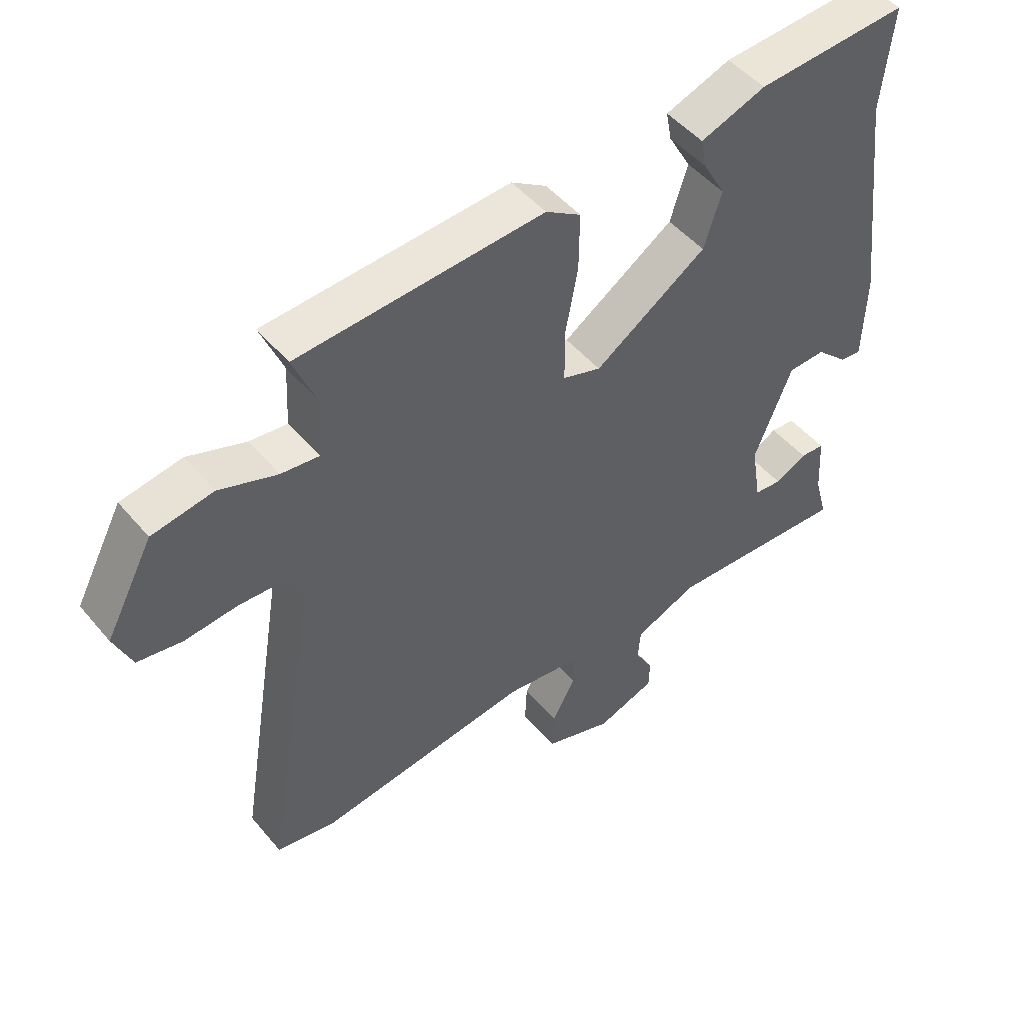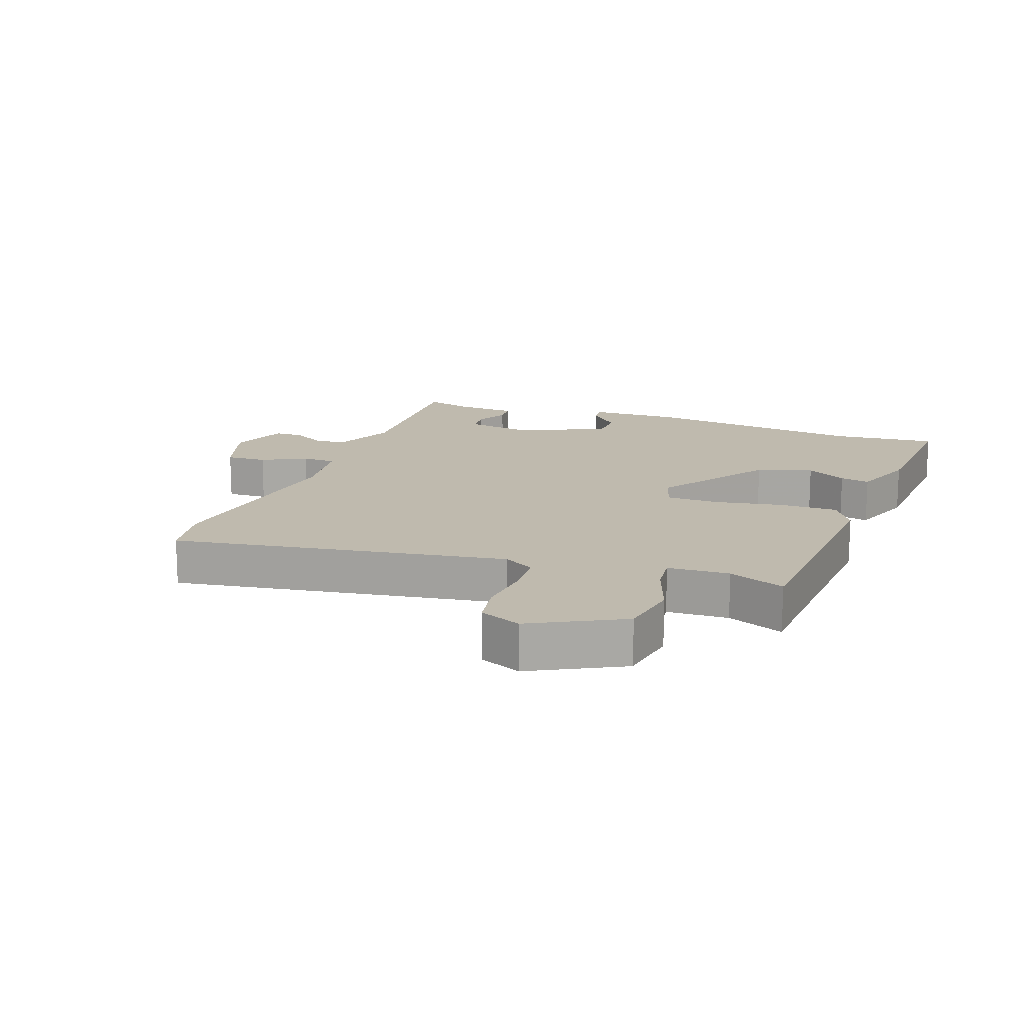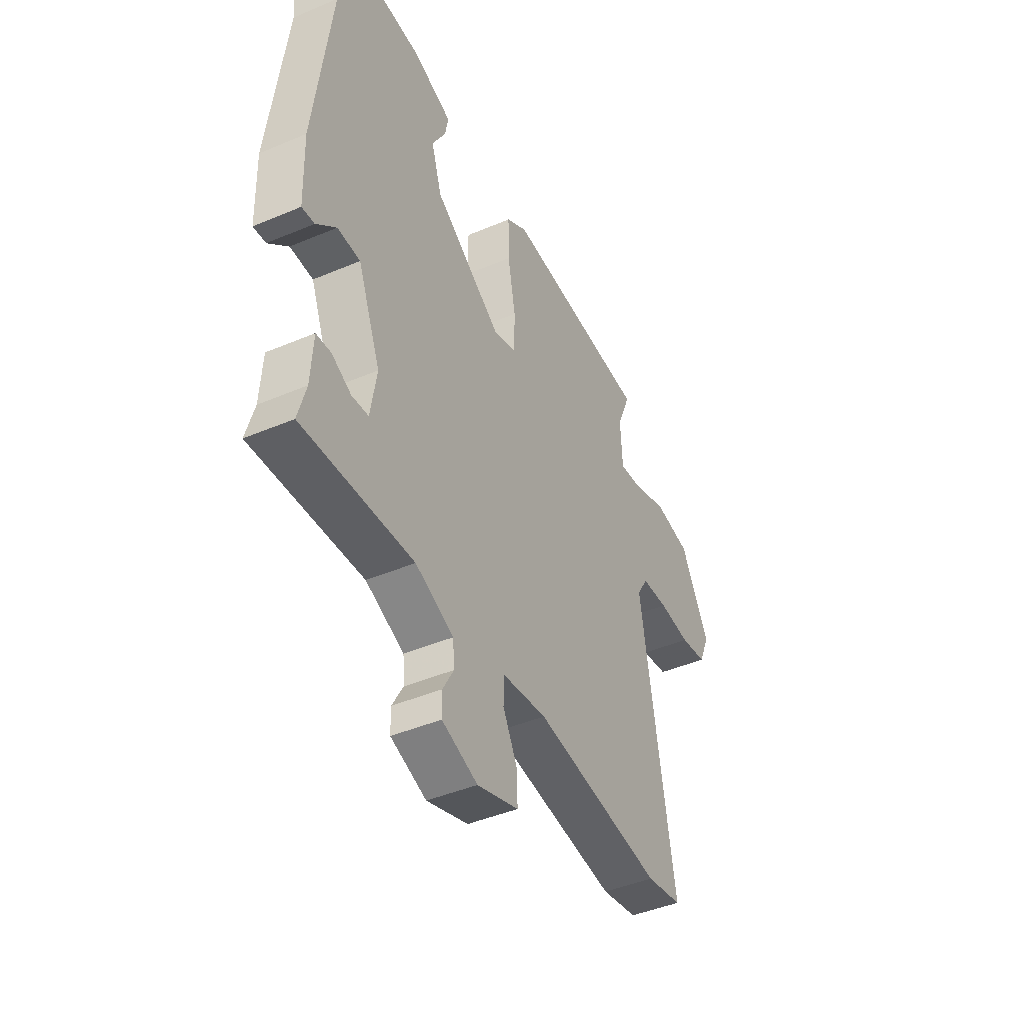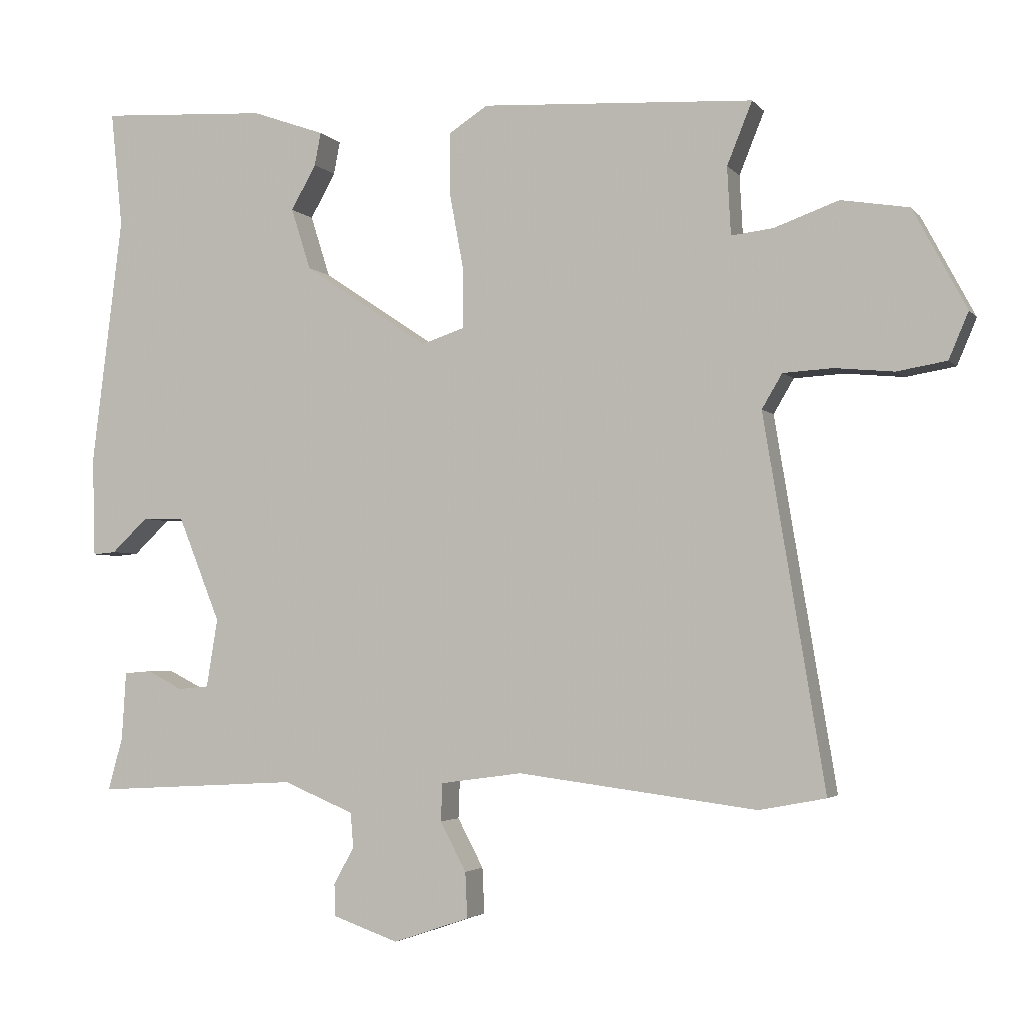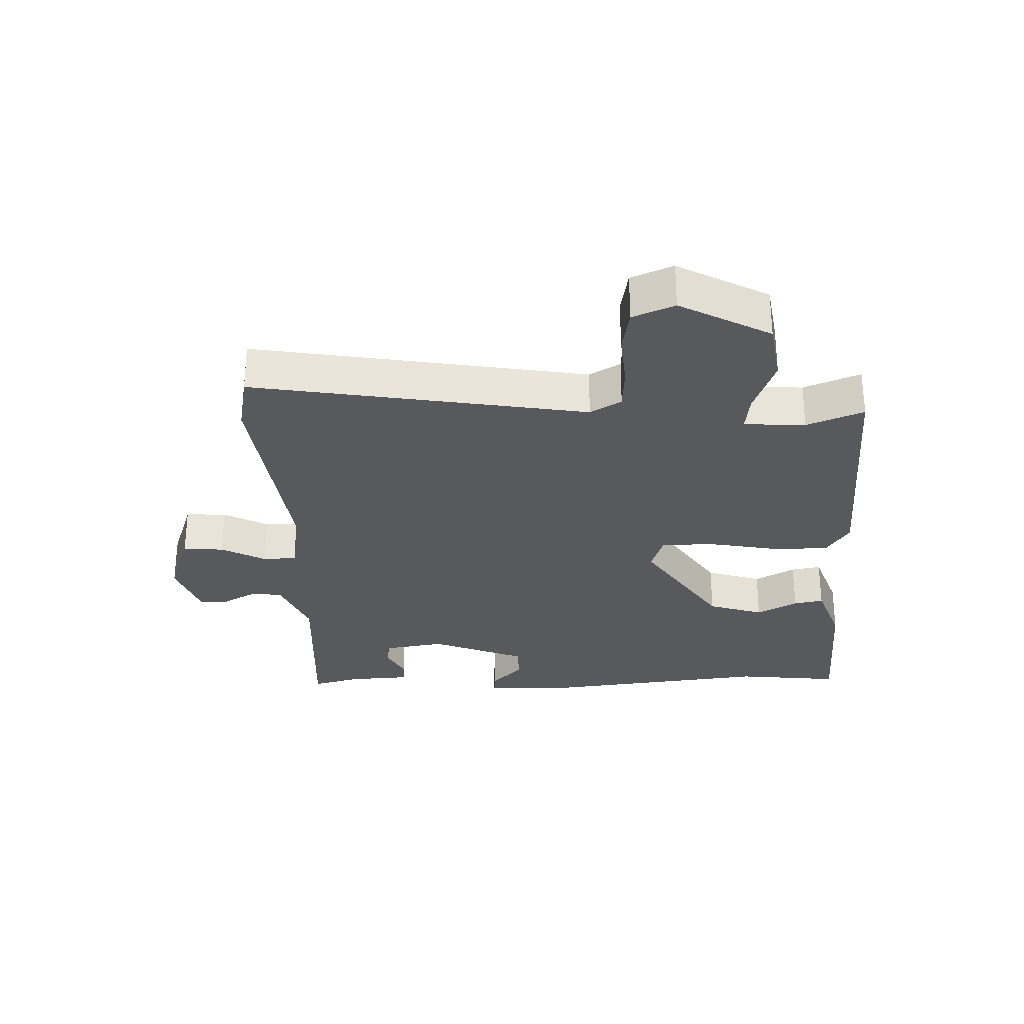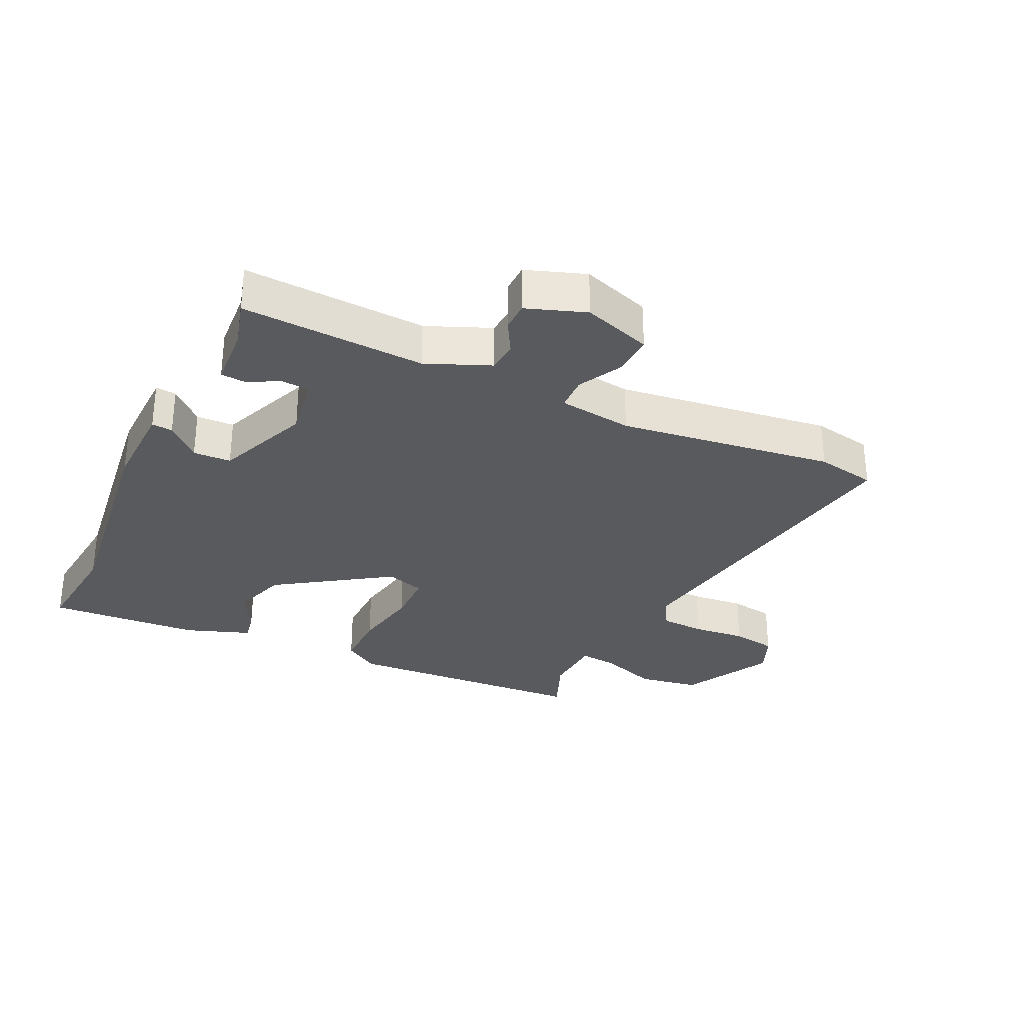
<metadata>
{"format":"obj","ext":"obj","renderer":"f3d","projection":"perspective","resolution":1024,"background":"white","views":[{"elev":48.9,"azim":-38.1,"up":"+Z"},{"elev":15.5,"azim":-69.6,"up":"+Y"},{"elev":-43.8,"azim":116.5,"up":"+Z"},{"elev":-3.2,"azim":-160.5,"up":"+Z"},{"elev":-29.4,"azim":-88.4,"up":"+Y"},{"elev":-30.9,"azim":154.7,"up":"+Y"}]}
</metadata>
<code>
v -0.495 0.07 -0.501
v -0.59 0.07 -0.483
v -0.503 0.07 0.044
v -0.532 0.07 0.093
v -0.603 0.07 0.097
v -0.687 0.07 0.089
v -0.758 0.07 0.101
v -0.786 0.07 0.167
v -0.71 0.07 0.31
v -0.613 0.07 0.326
v -0.521 0.07 0.293
v -0.461 0.07 0.286
v -0.456 0.07 0.383
v -0.492 0.07 0.472
v -0.102 0.07 0.494
v -0.046 0.07 0.458
v -0.047 0.07 0.366
v -0.067 0.07 0.258
v -0.066 0.07 0.175
v -0.005 0.07 0.155
v 0.174 0.07 0.274
v 0.202 0.07 0.362
v 0.166 0.07 0.426
v 0.157 0.07 0.473
v 0.261 0.07 0.51
v 0.502 0.07 0.524
v 0.485 0.07 0.358
v 0.529 0.07 0.001
v 0.525 0.07 -0.141
v 0.492 0.07 -0.138
v 0.44 0.07 -0.089
v 0.38 0.07 -0.091
v 0.32 0.07 -0.24
v 0.336 0.07 -0.338
v 0.38 0.07 -0.342
v 0.431 0.07 -0.316
v 0.47 0.07 -0.319
v 0.476 0.07 -0.416
v 0.497 0.07 -0.492
v 0.206 0.07 -0.476
v 0.105 0.07 -0.518
v 0.101 0.07 -0.568
v 0.13 0.07 -0.62
v 0.129 0.07 -0.666
v 0.035 0.07 -0.699
v -0.074 0.07 -0.662
v -0.071 0.07 -0.597
v -0.034 0.07 -0.527
v -0.036 0.07 -0.473
v -0.153 0.07 -0.457
v -0.495 0 -0.501
v -0.59 0 -0.483
v -0.503 0 0.044
v -0.532 0 0.093
v -0.603 0 0.097
v -0.687 0 0.089
v -0.758 0 0.101
v -0.786 0 0.167
v -0.71 0 0.31
v -0.613 0 0.326
v -0.521 0 0.293
v -0.461 0 0.286
v -0.456 0 0.383
v -0.492 0 0.472
v -0.102 0 0.494
v -0.046 0 0.458
v -0.047 0 0.366
v -0.067 0 0.258
v -0.066 0 0.175
v -0.005 0 0.155
v 0.174 0 0.274
v 0.202 0 0.362
v 0.166 0 0.426
v 0.157 0 0.473
v 0.261 0 0.51
v 0.502 0 0.524
v 0.485 0 0.358
v 0.529 0 0.001
v 0.525 0 -0.141
v 0.492 0 -0.138
v 0.44 0 -0.089
v 0.38 0 -0.091
v 0.32 0 -0.24
v 0.336 0 -0.338
v 0.38 0 -0.342
v 0.431 0 -0.316
v 0.47 0 -0.319
v 0.476 0 -0.416
v 0.497 0 -0.492
v 0.206 0 -0.476
v 0.105 0 -0.518
v 0.101 0 -0.568
v 0.13 0 -0.62
v 0.129 0 -0.666
v 0.035 0 -0.699
v -0.074 0 -0.662
v -0.071 0 -0.597
v -0.034 0 -0.527
v -0.036 0 -0.473
v -0.153 0 -0.457
f 45 46 47 48
f 45 48 49
f 42 43 44 45
f 41 42 45 49
f 40 41 49
f 38 39 40
f 38 40 49 50
f 35 36 37 38
f 34 35 38 50
f 28 29 30 31
f 27 28 31 32
f 26 27 32 33
f 22 23 24 25
f 21 22 25 26
f 15 16 17 18
f 13 14 15 18
f 12 13 18 19
f 11 12 19 20
f 9 10 11
f 8 9 11 20
f 5 6 7 8
f 4 5 8 20
f 50 1 2 3
f 33 34 50 3
f 21 26 33
f 20 21 33
f 3 4 20 33
f 98 97 96 95
f 99 98 95
f 95 94 93 92
f 99 95 92 91
f 99 91 90
f 90 89 88
f 100 99 90 88
f 88 87 86 85
f 100 88 85 84
f 81 80 79 78
f 82 81 78 77
f 83 82 77 76
f 75 74 73 72
f 76 75 72 71
f 68 67 66 65
f 68 65 64 63
f 69 68 63 62
f 70 69 62 61
f 61 60 59
f 70 61 59 58
f 58 57 56 55
f 70 58 55 54
f 53 52 51 100
f 53 100 84 83
f 83 76 71
f 83 71 70
f 83 70 54 53
f 1 51 52 2
f 2 52 53 3
f 3 53 54 4
f 4 54 55 5
f 5 55 56 6
f 6 56 57 7
f 7 57 58 8
f 8 58 59 9
f 9 59 60 10
f 10 60 61 11
f 11 61 62 12
f 12 62 63 13
f 13 63 64 14
f 14 64 65 15
f 15 65 66 16
f 16 66 67 17
f 17 67 68 18
f 18 68 69 19
f 19 69 70 20
f 20 70 71 21
f 21 71 72 22
f 22 72 73 23
f 23 73 74 24
f 24 74 75 25
f 25 75 76 26
f 26 76 77 27
f 27 77 78 28
f 28 78 79 29
f 29 79 80 30
f 30 80 81 31
f 31 81 82 32
f 32 82 83 33
f 33 83 84 34
f 34 84 85 35
f 35 85 86 36
f 36 86 87 37
f 37 87 88 38
f 38 88 89 39
f 39 89 90 40
f 40 90 91 41
f 41 91 92 42
f 42 92 93 43
f 43 93 94 44
f 44 94 95 45
f 45 95 96 46
f 46 96 97 47
f 47 97 98 48
f 48 98 99 49
f 49 99 100 50
f 50 100 51 1

</code>
